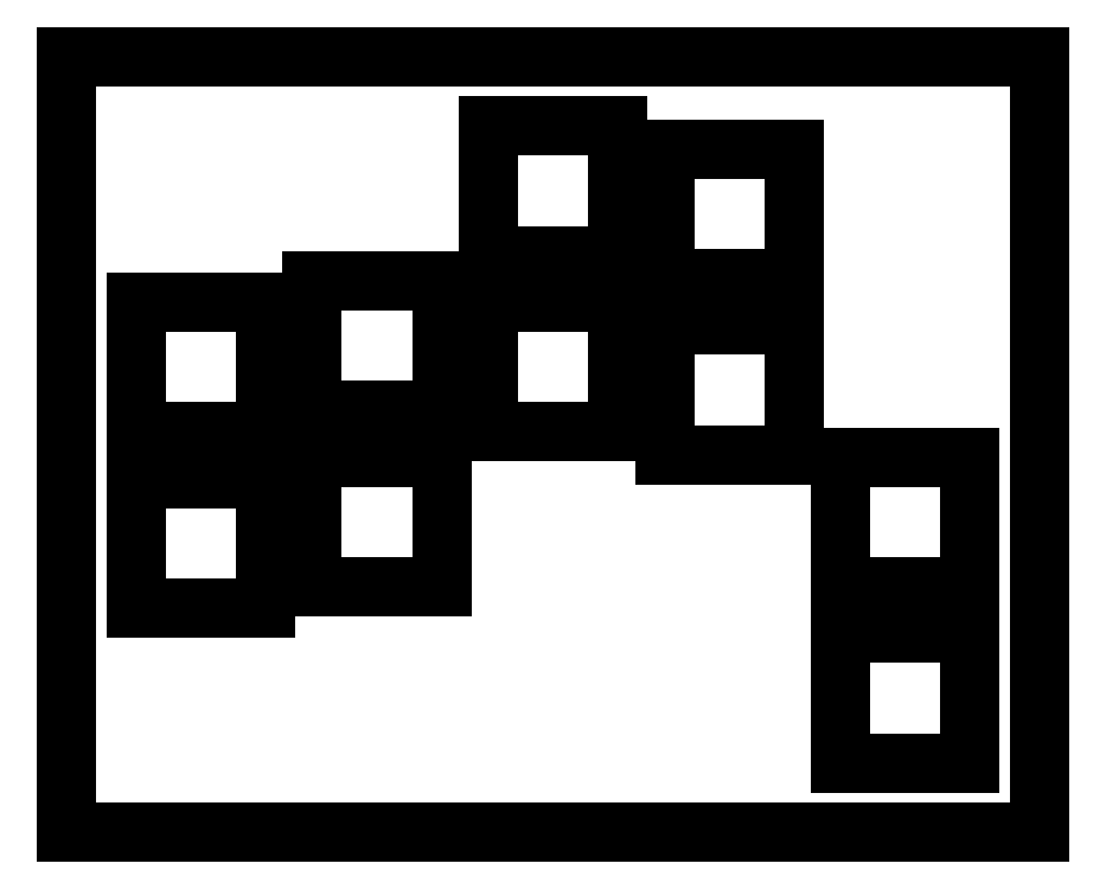
<metadata>
{"format":"dxf","ext":"dxf","renderer":"ezdxf+matplotlib","layout":"modelspace","background":"white","min_lineweight":24,"dpi":150}
</metadata>
<code>
0
SECTION
2
ENTITIES
0
LINE
8
0
10
0.09508
20
84.22
30
0
11
105.3
21
84.22
31
0
0
LINE
8
0
10
105.3
20
84.22
30
0
11
105.3
21
0.3045
31
0
0
LINE
8
0
10
105.3
20
0.3045
30
0
11
0.09508
21
0.3045
31
0
0
LINE
8
0
10
0.09508
20
0.3045
30
0
11
0.09508
21
84.22
31
0
0
LINE
8
0
10
83.82
20
21.83
30
0
11
97.82
21
21.83
31
0
0
LINE
8
0
10
97.82
20
21.83
30
0
11
97.82
21
7.83
31
0
0
LINE
8
0
10
97.82
20
7.83
30
0
11
83.82
21
7.83
31
0
0
LINE
8
0
10
83.82
20
7.83
30
0
11
83.82
21
21.83
31
0
0
LINE
8
0
10
7.619
20
38.59
30
0
11
21.62
21
38.59
31
0
0
LINE
8
0
10
21.62
20
38.59
30
0
11
21.62
21
24.59
31
0
0
LINE
8
0
10
21.62
20
24.59
30
0
11
7.619
21
24.59
31
0
0
LINE
8
0
10
7.619
20
24.59
30
0
11
7.619
21
38.59
31
0
0
LINE
8
0
10
26.67
20
40.88
30
0
11
40.67
21
40.88
31
0
0
LINE
8
0
10
40.67
20
40.88
30
0
11
40.67
21
26.88
31
0
0
LINE
8
0
10
40.67
20
26.88
30
0
11
26.67
21
26.88
31
0
0
LINE
8
0
10
26.67
20
26.88
30
0
11
26.67
21
40.88
31
0
0
LINE
8
0
10
83.82
20
40.88
30
0
11
97.82
21
40.88
31
0
0
LINE
8
0
10
97.82
20
40.88
30
0
11
97.82
21
26.88
31
0
0
LINE
8
0
10
97.82
20
26.88
30
0
11
83.82
21
26.88
31
0
0
LINE
8
0
10
83.82
20
26.88
30
0
11
83.82
21
40.88
31
0
0
LINE
8
0
10
64.77
20
55.17
30
0
11
78.77
21
55.17
31
0
0
LINE
8
0
10
78.77
20
55.17
30
0
11
78.77
21
41.17
31
0
0
LINE
8
0
10
78.77
20
41.17
30
0
11
64.77
21
41.17
31
0
0
LINE
8
0
10
64.77
20
41.17
30
0
11
64.77
21
55.17
31
0
0
LINE
8
0
10
7.619
20
57.64
30
0
11
21.62
21
57.64
31
0
0
LINE
8
0
10
21.62
20
57.64
30
0
11
21.62
21
43.64
31
0
0
LINE
8
0
10
21.62
20
43.64
30
0
11
7.619
21
43.64
31
0
0
LINE
8
0
10
7.619
20
43.64
30
0
11
7.619
21
57.64
31
0
0
LINE
8
0
10
45.72
20
57.64
30
0
11
59.72
21
57.64
31
0
0
LINE
8
0
10
59.72
20
57.64
30
0
11
59.72
21
43.64
31
0
0
LINE
8
0
10
59.72
20
43.64
30
0
11
45.72
21
43.64
31
0
0
LINE
8
0
10
45.72
20
43.64
30
0
11
45.72
21
57.64
31
0
0
LINE
8
0
10
26.67
20
59.93
30
0
11
40.67
21
59.93
31
0
0
LINE
8
0
10
40.67
20
59.93
30
0
11
40.67
21
45.93
31
0
0
LINE
8
0
10
40.67
20
45.93
30
0
11
26.67
21
45.93
31
0
0
LINE
8
0
10
26.67
20
45.93
30
0
11
26.67
21
59.93
31
0
0
LINE
8
0
10
64.77
20
74.22
30
0
11
78.77
21
74.22
31
0
0
LINE
8
0
10
78.77
20
74.22
30
0
11
78.77
21
60.22
31
0
0
LINE
8
0
10
78.77
20
60.22
30
0
11
64.77
21
60.22
31
0
0
LINE
8
0
10
64.77
20
60.22
30
0
11
64.77
21
74.22
31
0
0
LINE
8
0
10
45.72
20
76.69
30
0
11
59.72
21
76.69
31
0
0
LINE
8
0
10
59.72
20
76.69
30
0
11
59.72
21
62.69
31
0
0
LINE
8
0
10
59.72
20
62.69
30
0
11
45.72
21
62.69
31
0
0
LINE
8
0
10
45.72
20
62.69
30
0
11
45.72
21
76.69
31
0
0
ENDSEC
0
EOF

</code>
